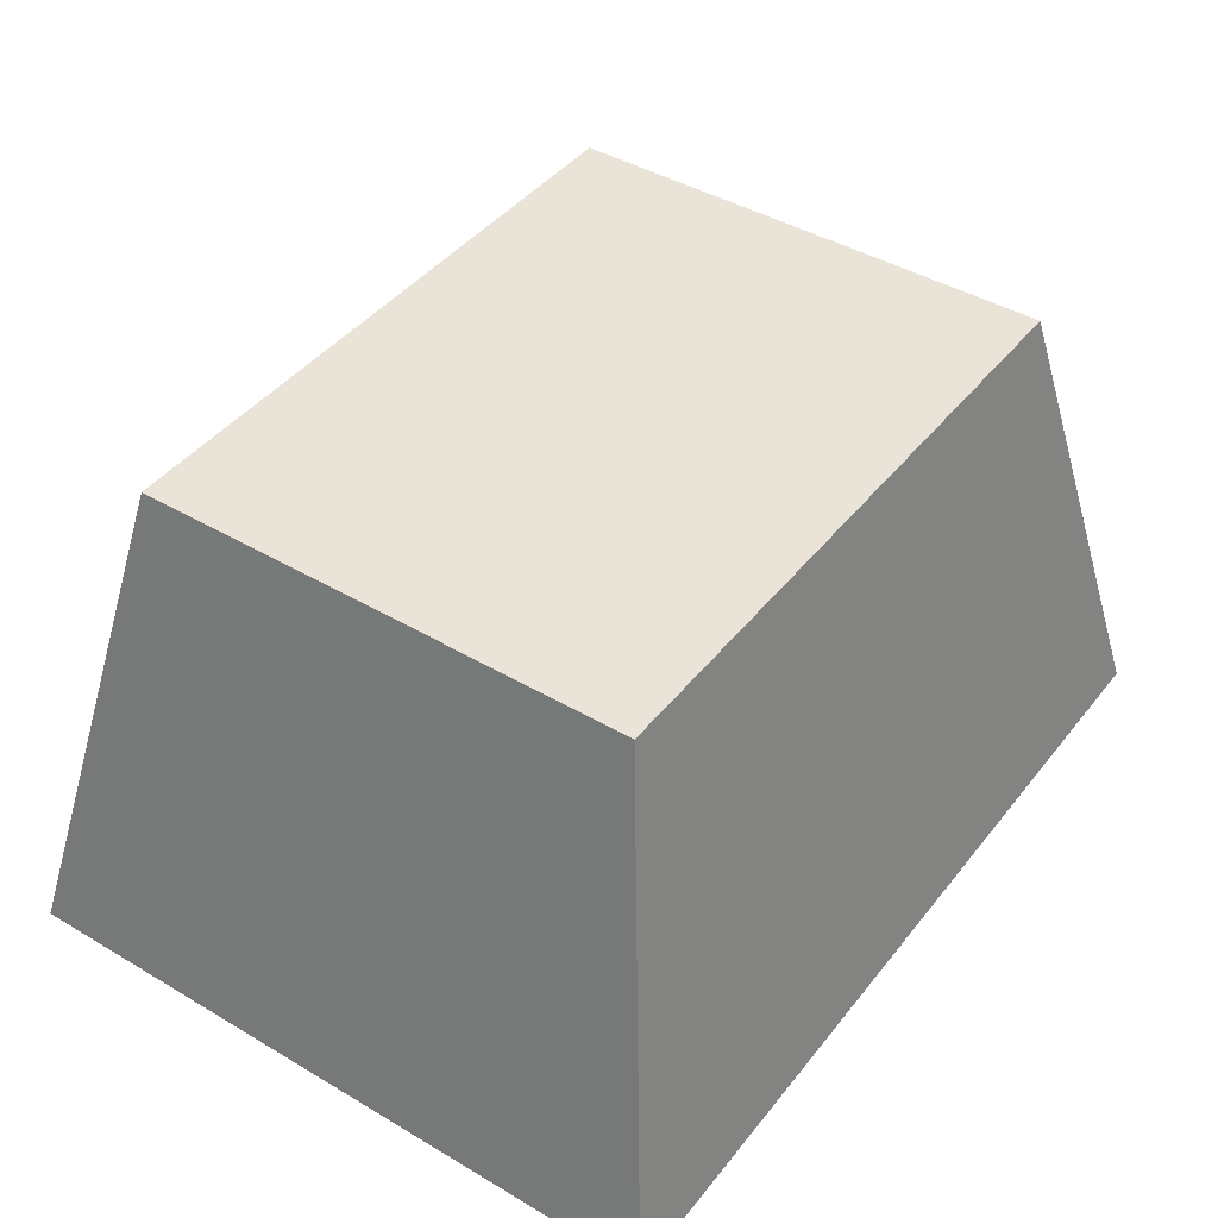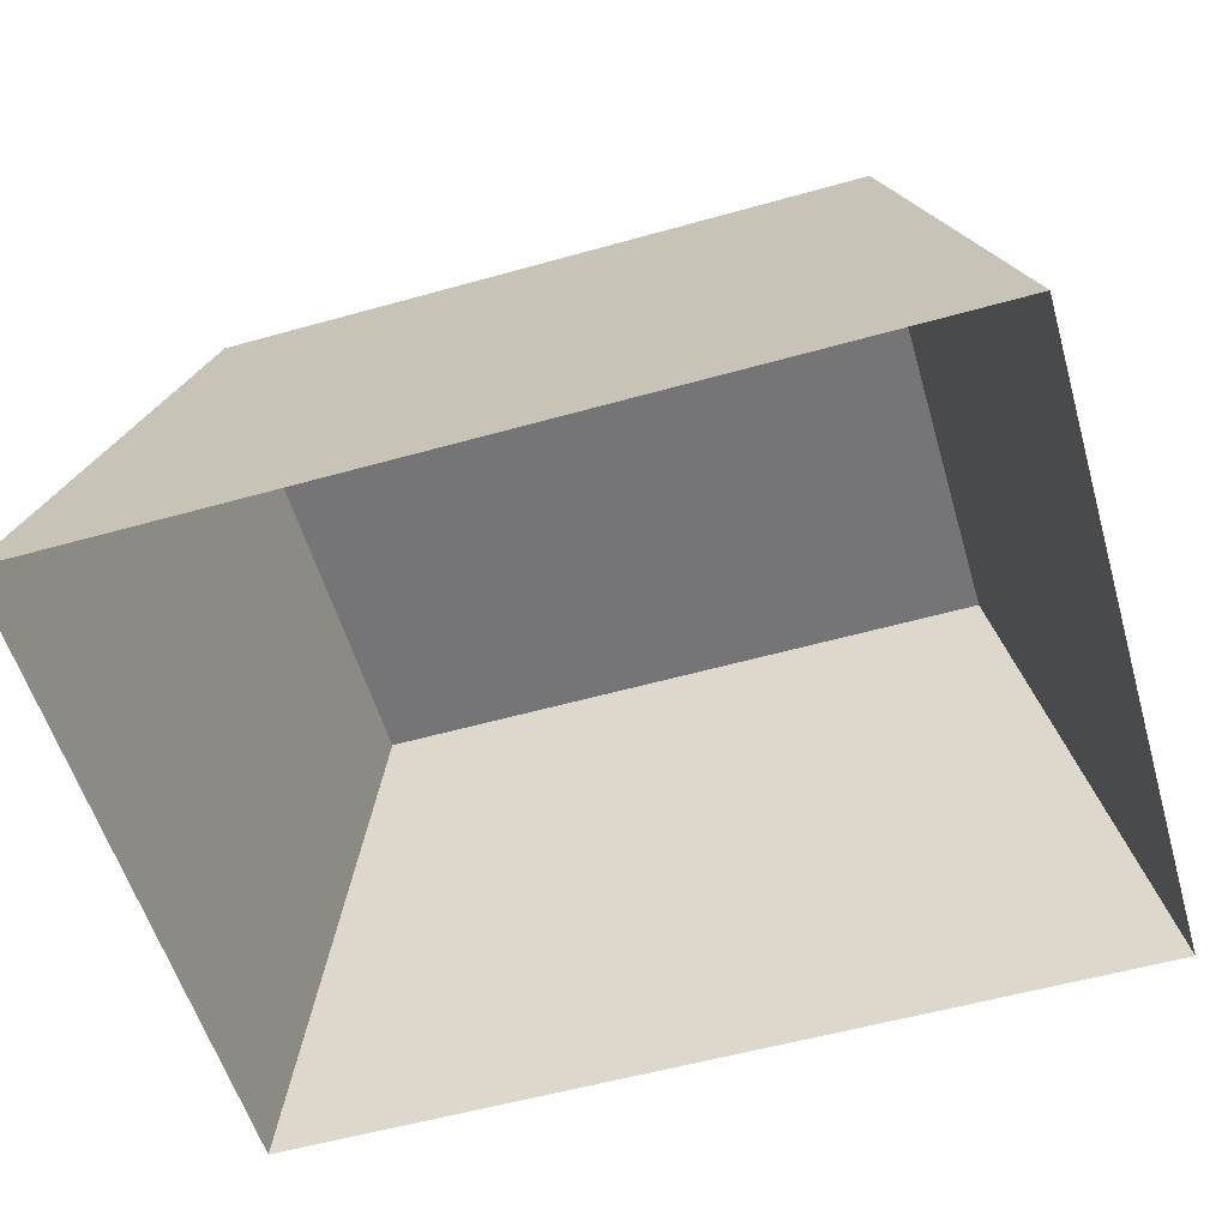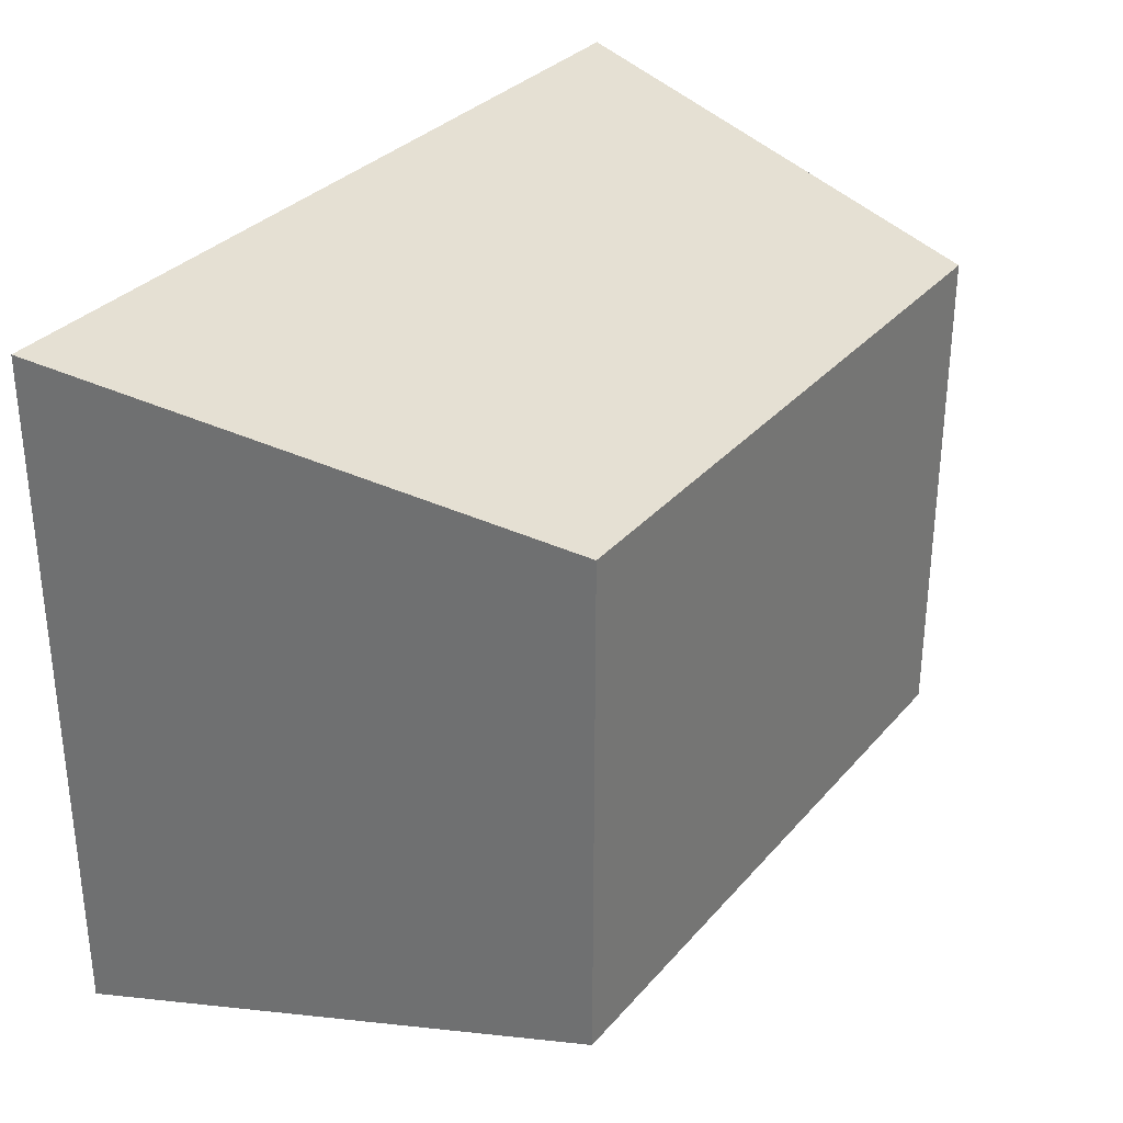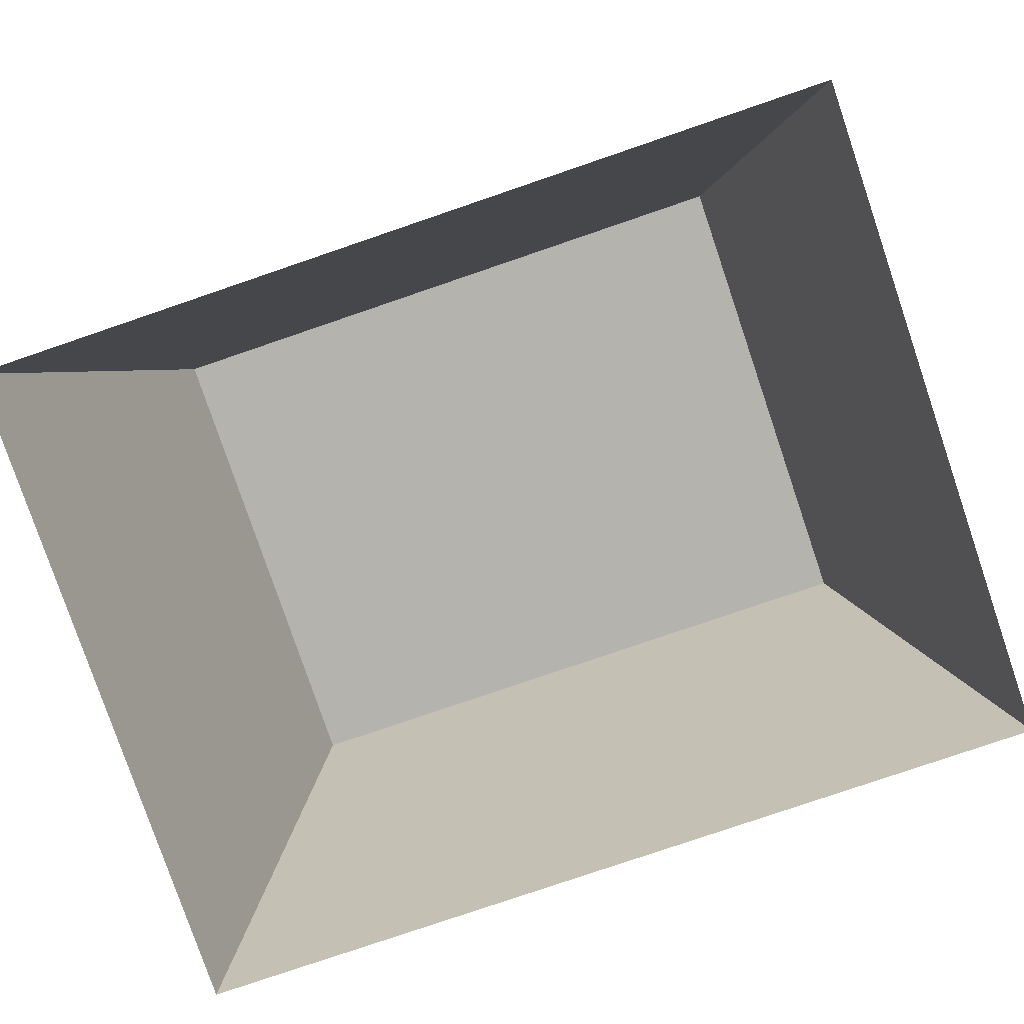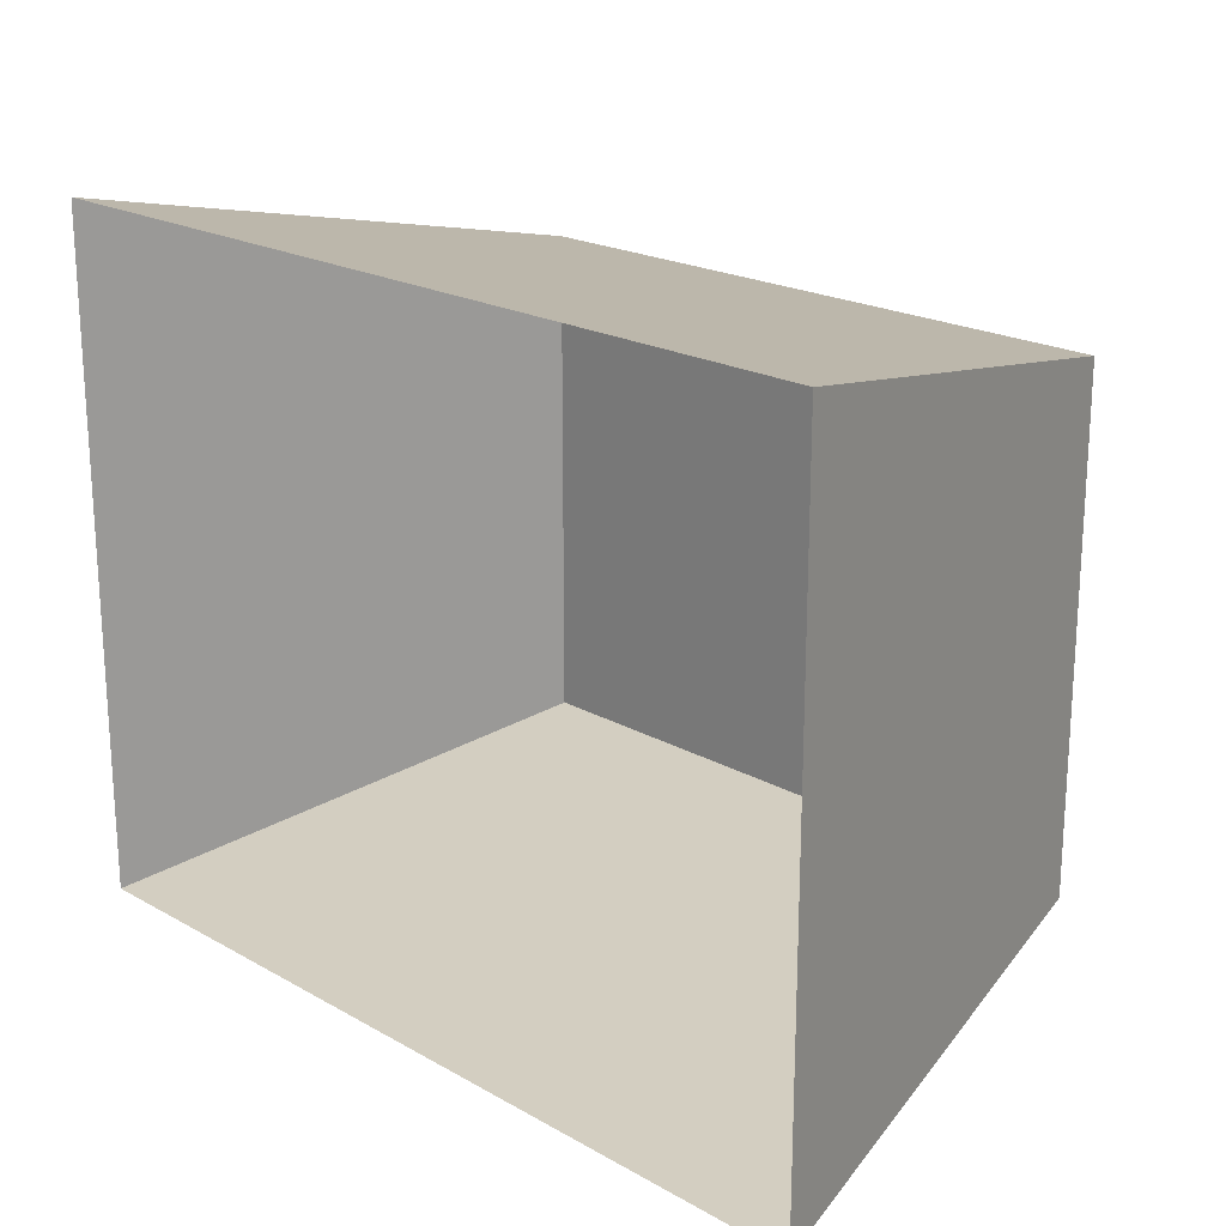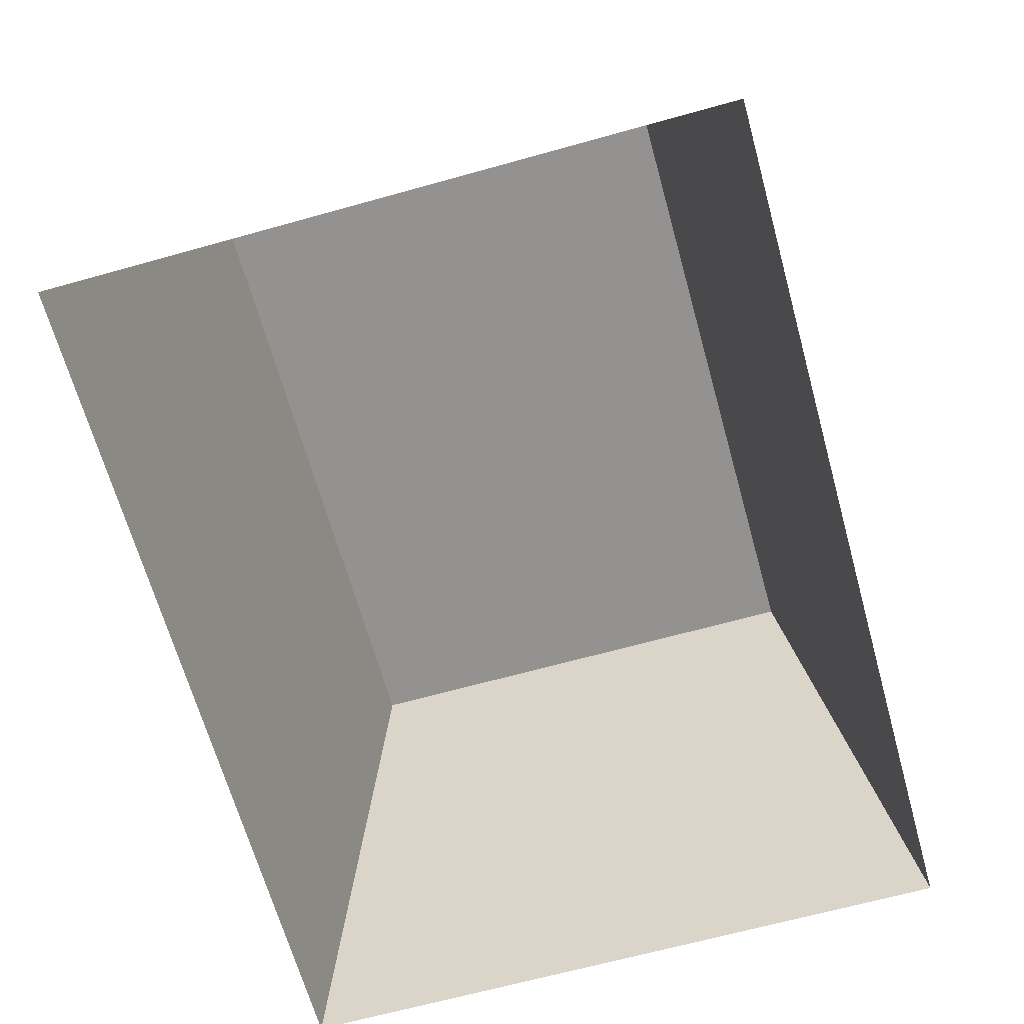
<metadata>
{"format":"obj","ext":"obj","renderer":"f3d","projection":"perspective","resolution":1024,"background":"white","views":[{"elev":42.8,"azim":125.1,"up":"+Z"},{"elev":-56.6,"azim":-163.7,"up":"+Z"},{"elev":31.7,"azim":-56.7,"up":"+Y"},{"elev":-79.9,"azim":18.8,"up":"+Z"},{"elev":20.4,"azim":-134.4,"up":"+Y"},{"elev":-66.5,"azim":-74.4,"up":"+Z"}]}
</metadata>
<code>
o Cube.001
v -0.6569 0.5947 0.96
v -0.6569 0.2146 0.96
v -0.7225 0.5438 1.231
v -0.7225 0.2655 1.231
v -1.147 0.5947 0.96
v -1.147 0.2146 0.96
v -1.081 0.5438 1.231
v -1.081 0.2655 1.231
f 6 2 4 8
f 8 7 5 6
f 4 3 7 8
f 1 5 7 3
f 2 1 3 4

</code>
